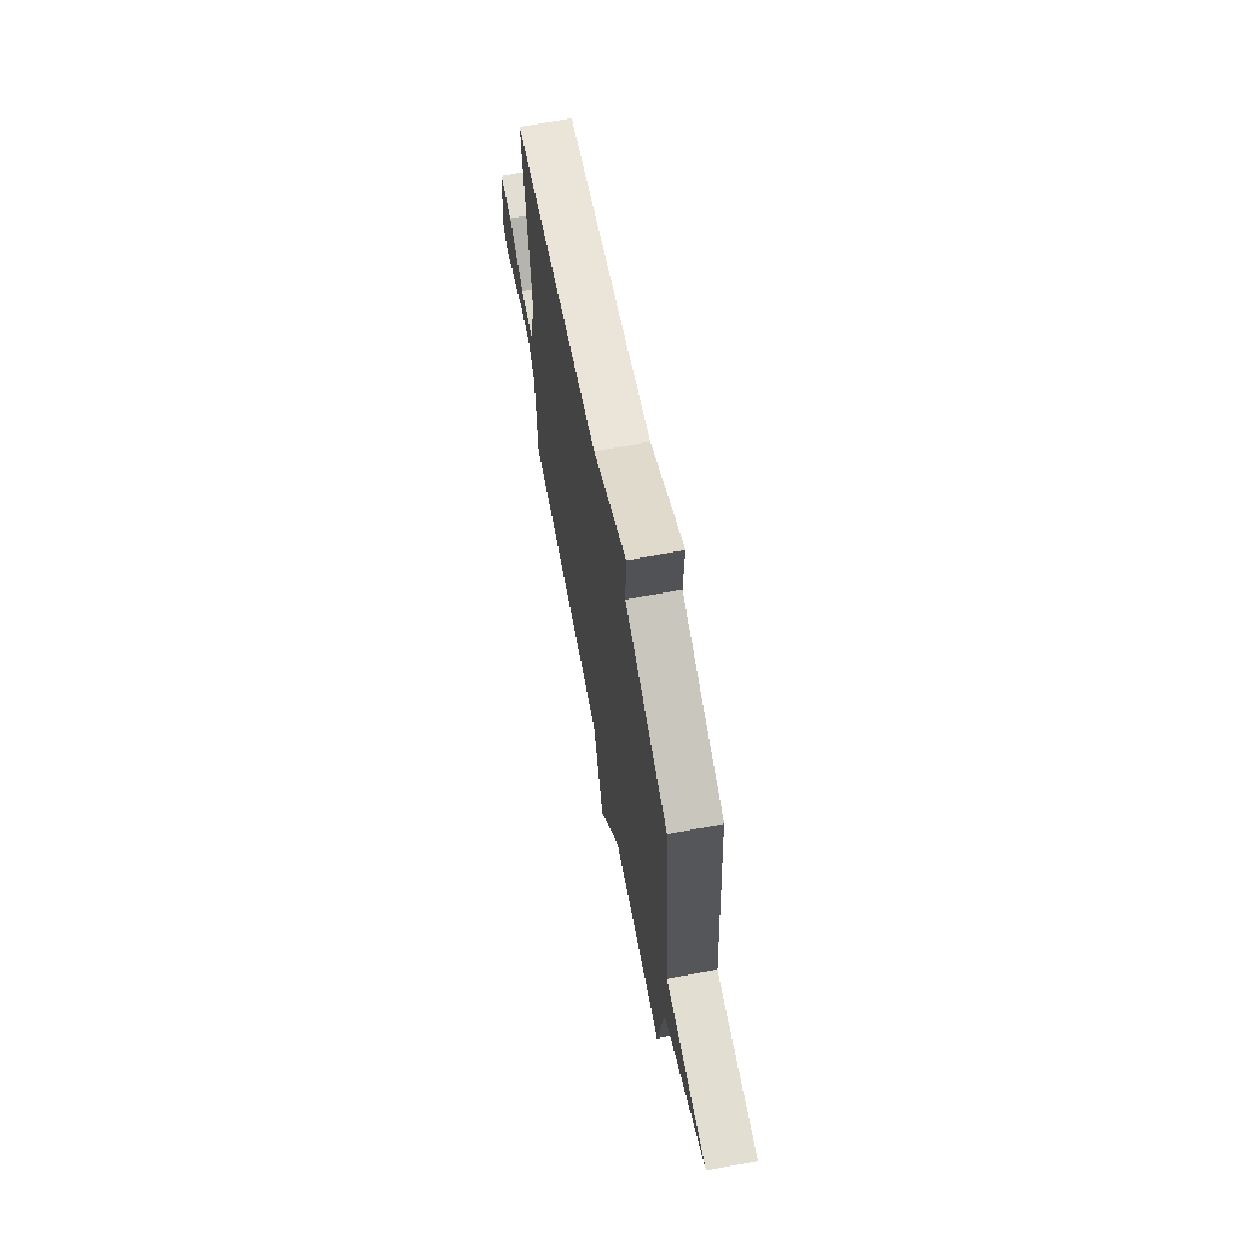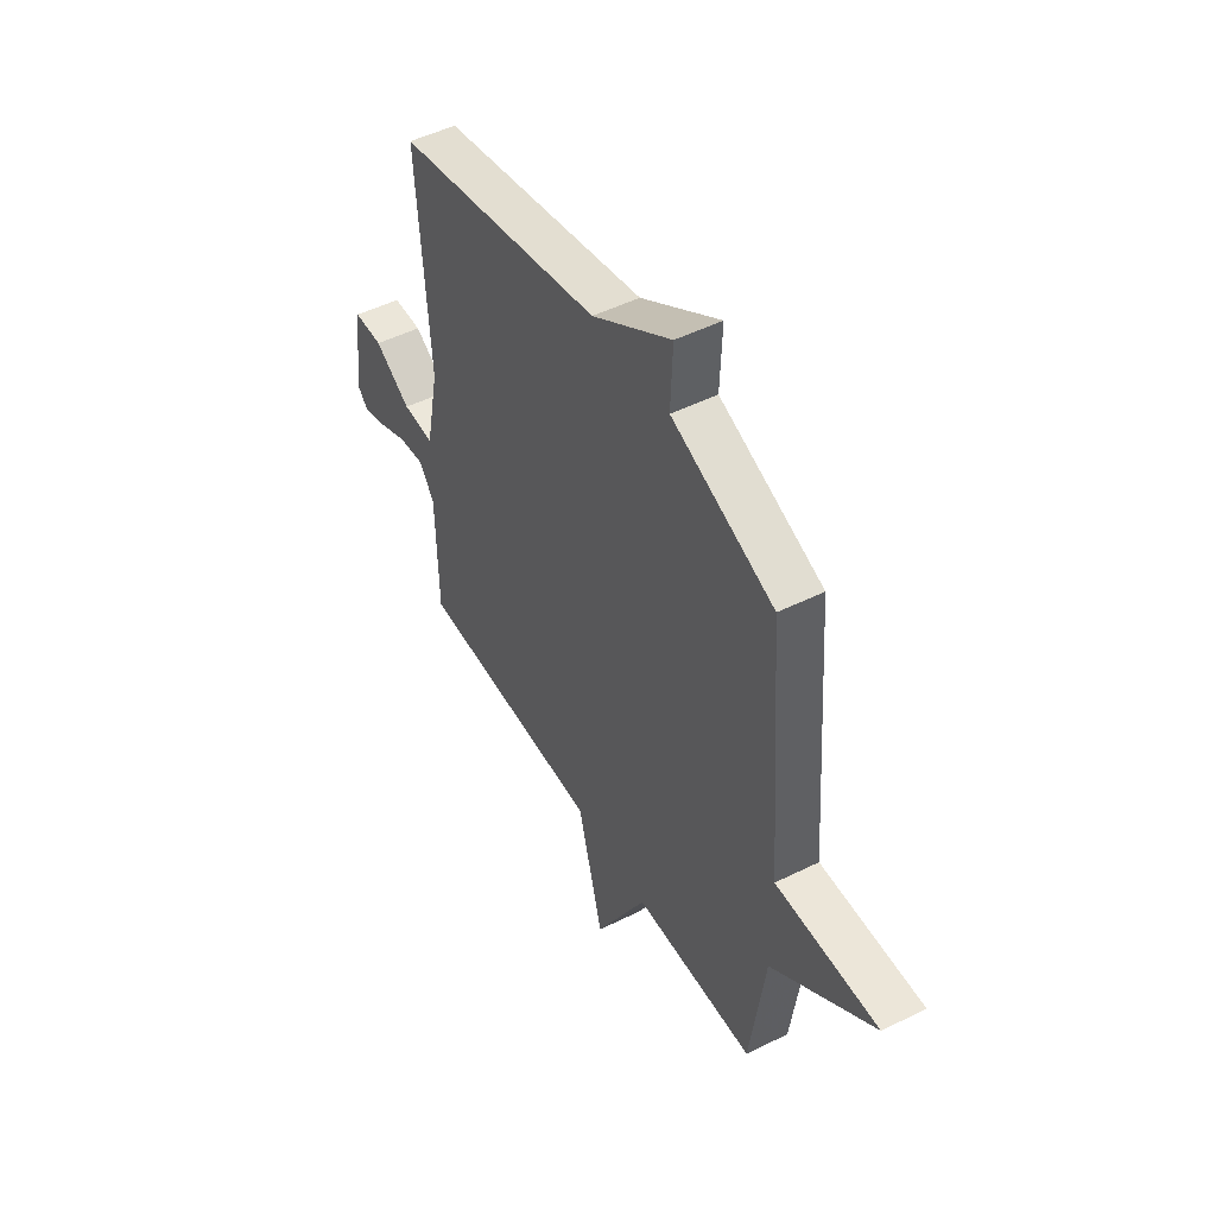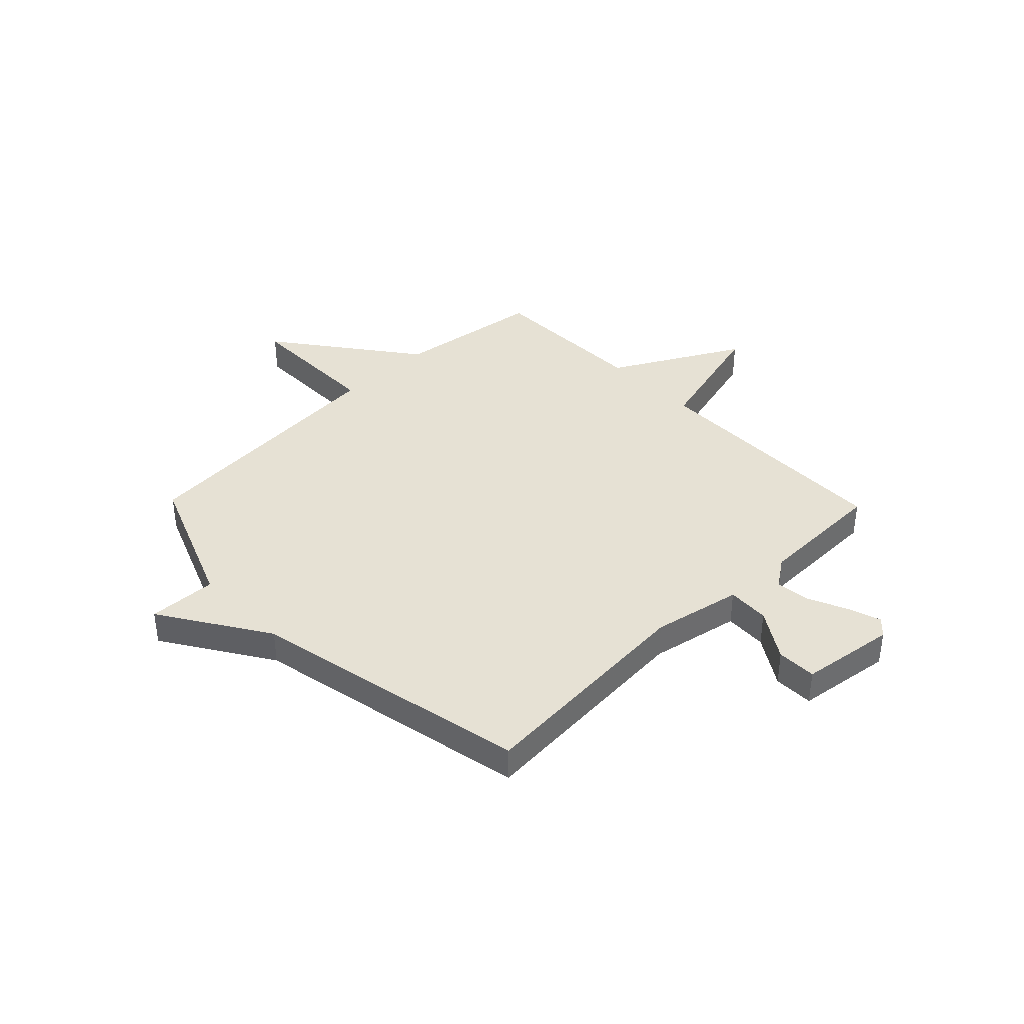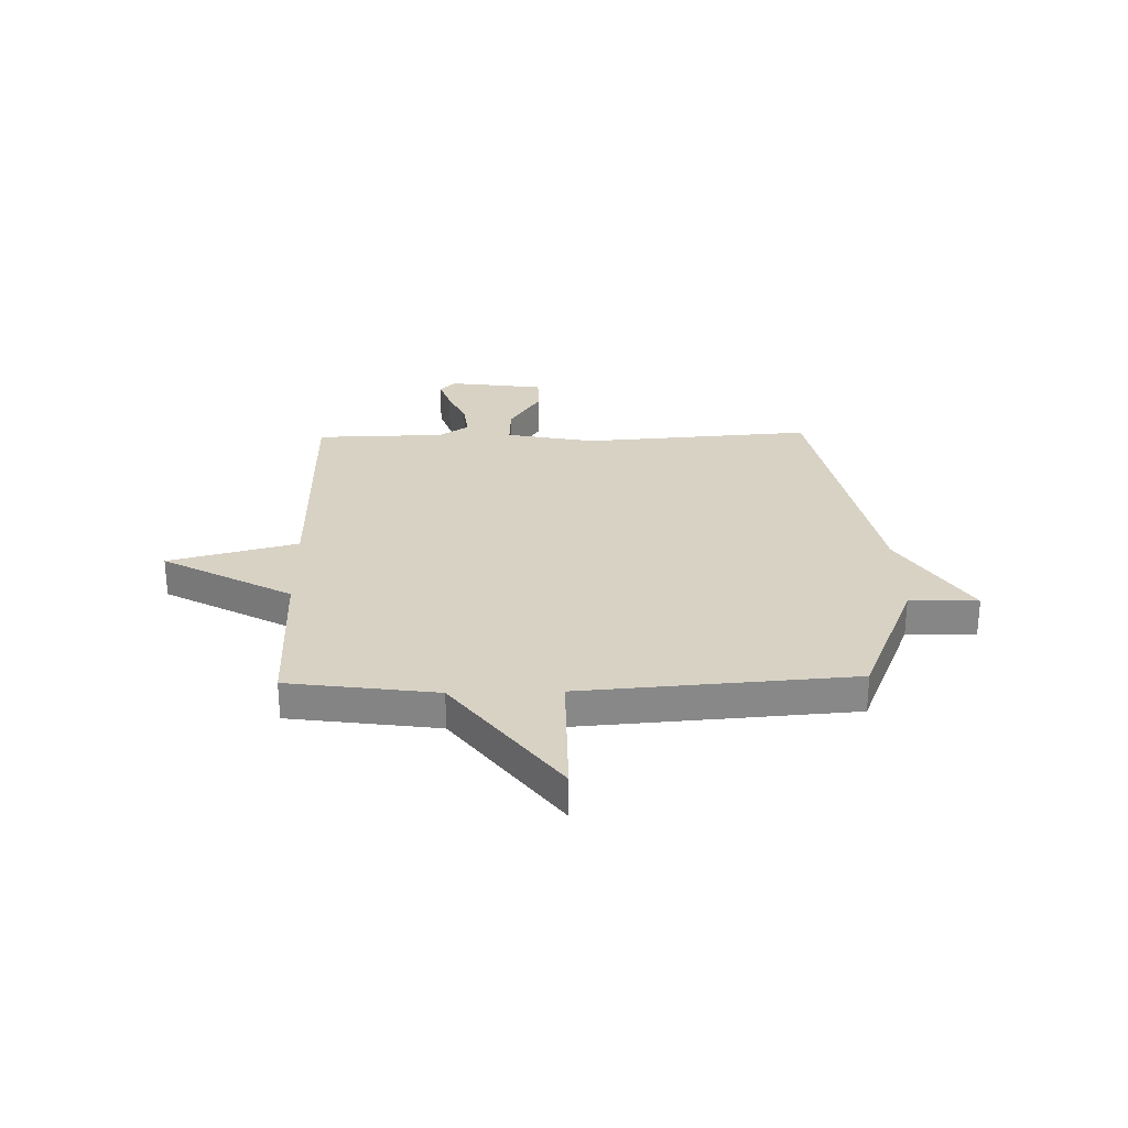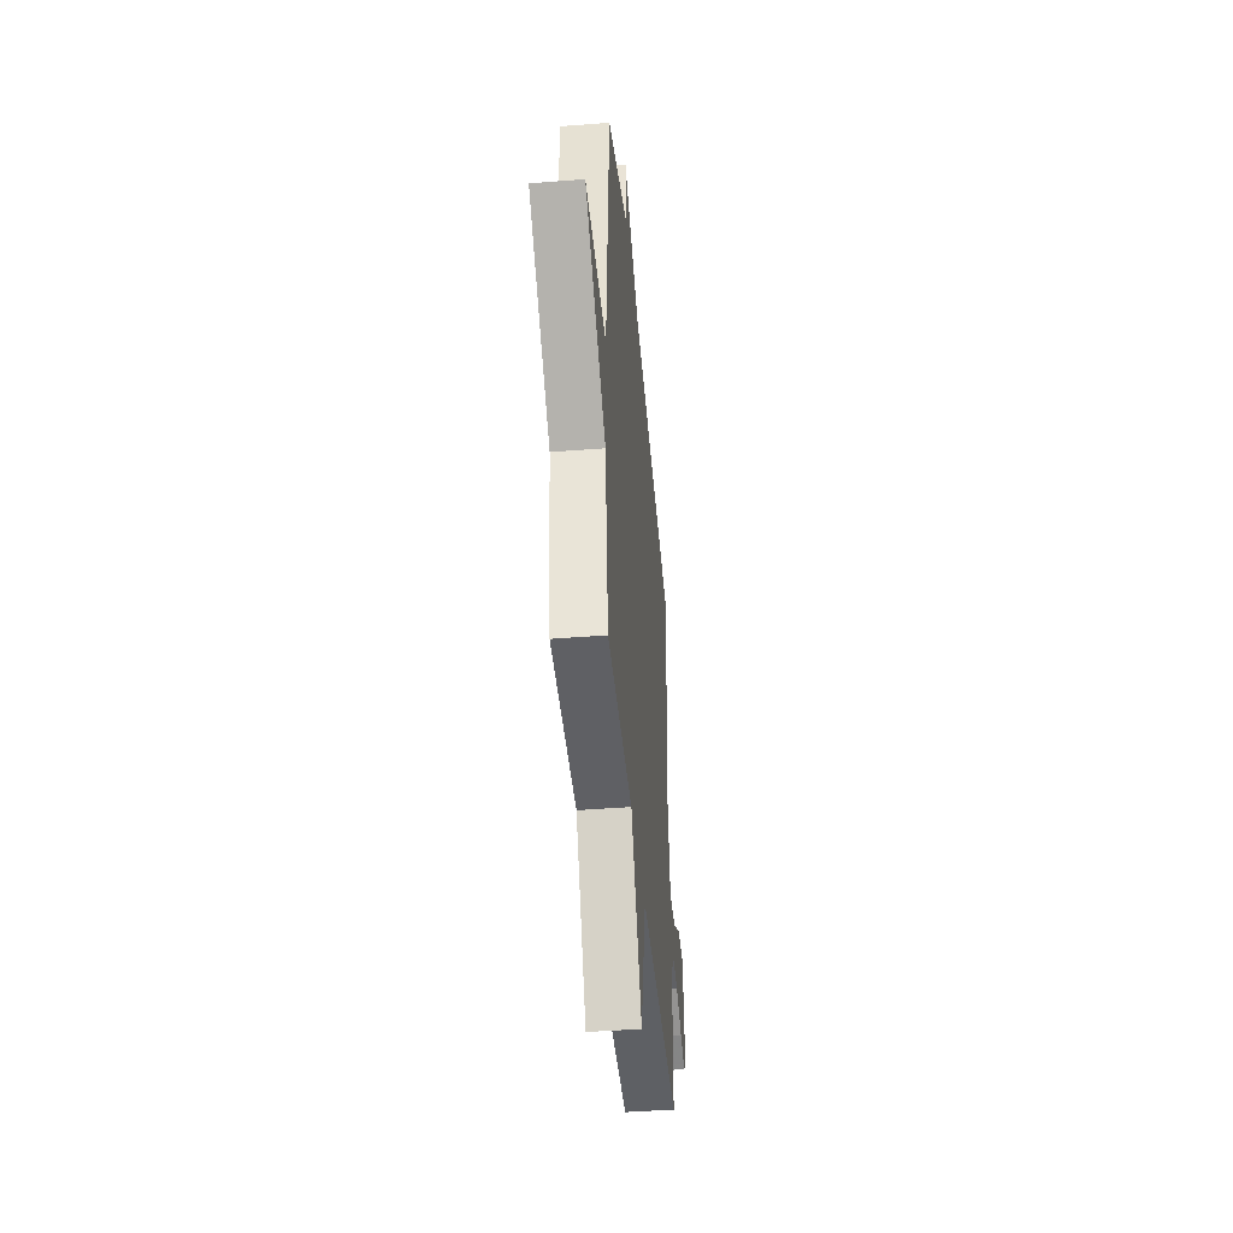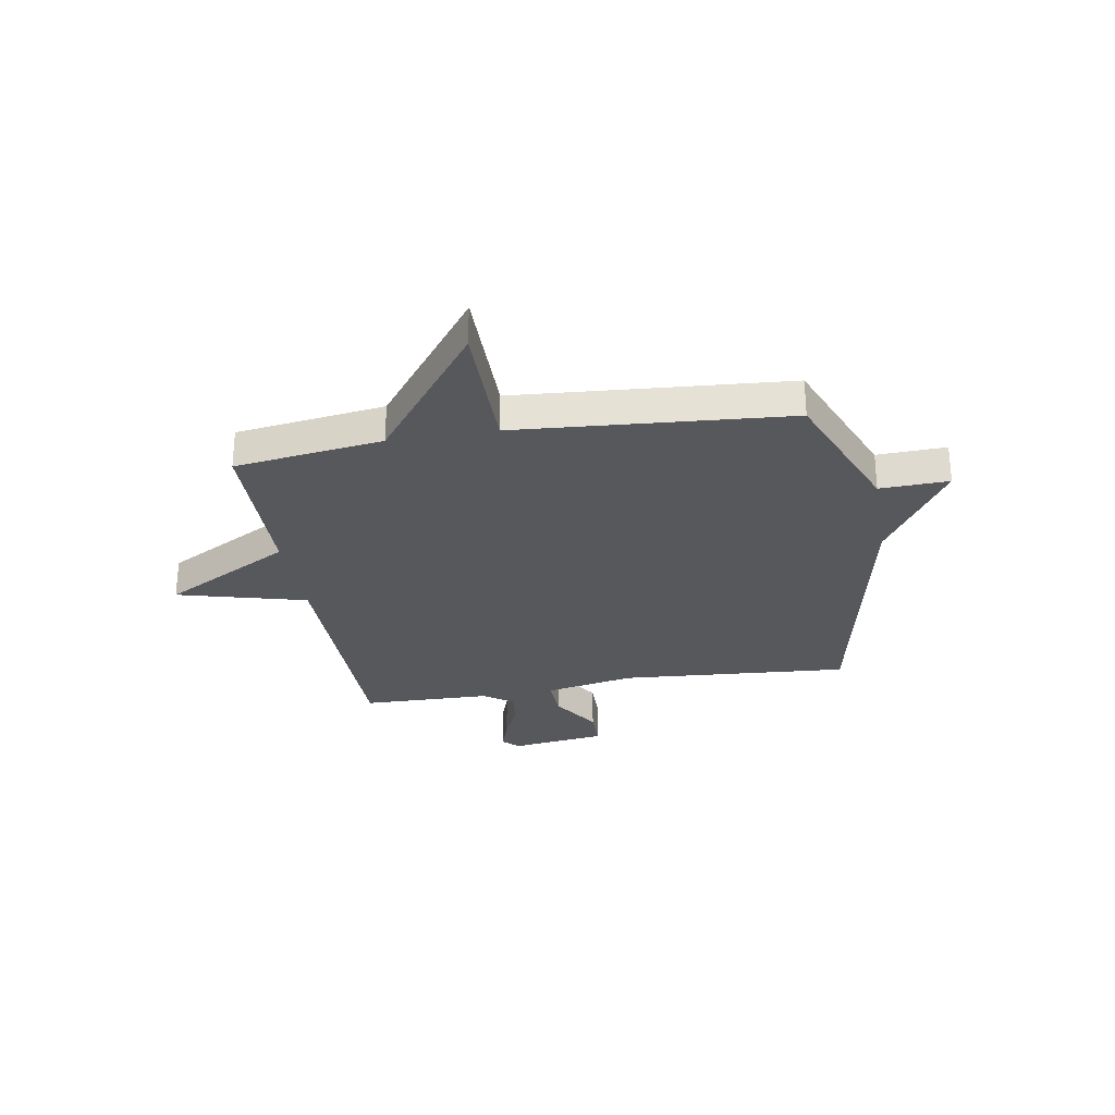
<metadata>
{"format":"obj","ext":"obj","renderer":"f3d","projection":"perspective","resolution":1024,"background":"white","views":[{"elev":67.9,"azim":-100.9,"up":"+Z"},{"elev":49.3,"azim":-118.9,"up":"+Z"},{"elev":39.2,"azim":45.9,"up":"+Y"},{"elev":27.7,"azim":-91.3,"up":"+Y"},{"elev":-43.5,"azim":-84.7,"up":"+Z"},{"elev":-28.5,"azim":-80.4,"up":"+Y"}]}
</metadata>
<code>
v -0.5 0.07 0.5
v -0.235 0.07 0.607
v -0.24 0.07 0.738
v -0.035 0.07 0.607
v 0.5 0.07 0.5
v 0.468 0.07 0.062
v 0.502 0.07 -0.109
v 0.583 0.07 -0.105
v 0.677 0.07 -0.045
v 0.753 0.07 -0.046
v 0.778 0.07 -0.228
v 0.748 0.07 -0.259
v 0.686 0.07 -0.238
v 0.611 0.07 -0.205
v 0.544 0.07 -0.197
v 0.505 0.07 -0.253
v 0.5 0.07 -0.5
v 0.014 0.07 -0.505
v -0.051 0.07 -0.751
v -0.186 0.07 -0.505
v -0.5 0.07 -0.5
v -0.539 0.07 -0.217
v -0.805 0.07 -0.017
v -0.539 0.07 -0.017
v -0.5 0 0.5
v -0.235 0 0.607
v -0.24 0 0.738
v -0.035 0 0.607
v 0.5 0 0.5
v 0.468 0 0.062
v 0.502 0 -0.109
v 0.583 0 -0.105
v 0.677 0 -0.045
v 0.753 0 -0.046
v 0.778 0 -0.228
v 0.748 0 -0.259
v 0.686 0 -0.238
v 0.611 0 -0.205
v 0.544 0 -0.197
v 0.505 0 -0.253
v 0.5 0 -0.5
v 0.014 0 -0.505
v -0.051 0 -0.751
v -0.186 0 -0.505
v -0.5 0 -0.5
v -0.539 0 -0.217
v -0.805 0 -0.017
v -0.539 0 -0.017
f 22 23 24
f 24 1 2
f 22 24 2
f 21 22 2
f 20 21 2
f 2 3 4
f 20 2 4
f 19 20 4
f 18 19 4
f 16 17 18 4
f 15 16 4
f 12 13 14
f 11 12 14
f 10 11 14
f 9 10 14
f 8 9 14
f 7 8 14 15
f 4 5 6
f 4 6 7
f 4 7 15
f 48 47 46
f 26 25 48
f 26 48 46
f 26 46 45
f 26 45 44
f 28 27 26
f 28 26 44
f 28 44 43
f 28 43 42
f 28 42 41 40
f 28 40 39
f 38 37 36
f 38 36 35
f 38 35 34
f 38 34 33
f 38 33 32
f 39 38 32 31
f 30 29 28
f 31 30 28
f 39 31 28
f 1 25 26 2
f 2 26 27 3
f 3 27 28 4
f 4 28 29 5
f 5 29 30 6
f 6 30 31 7
f 7 31 32 8
f 8 32 33 9
f 9 33 34 10
f 10 34 35 11
f 11 35 36 12
f 12 36 37 13
f 13 37 38 14
f 14 38 39 15
f 15 39 40 16
f 16 40 41 17
f 17 41 42 18
f 18 42 43 19
f 19 43 44 20
f 20 44 45 21
f 21 45 46 22
f 22 46 47 23
f 23 47 48 24
f 24 48 25 1

</code>
